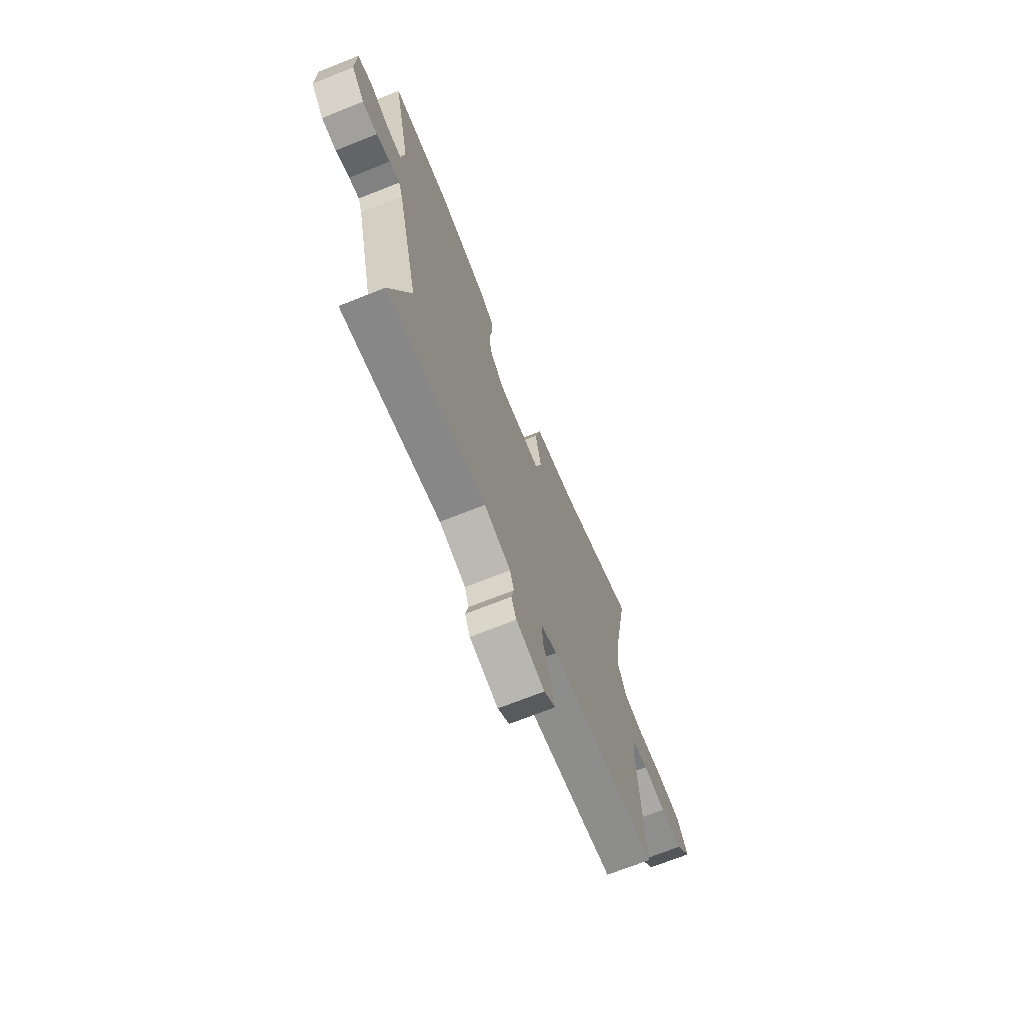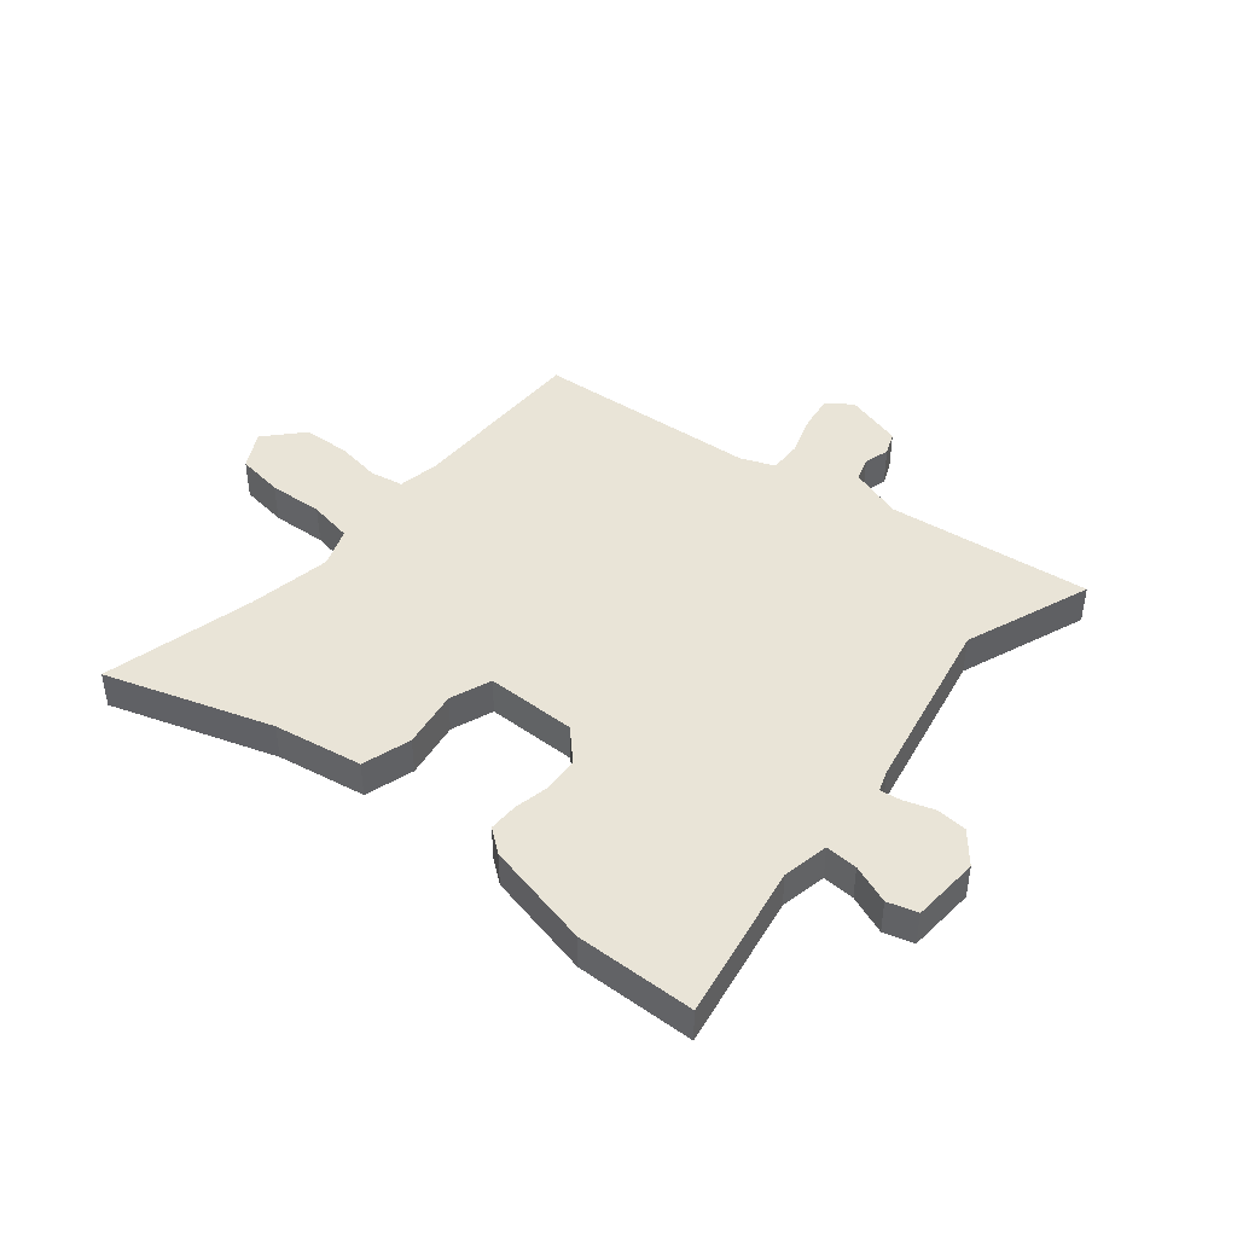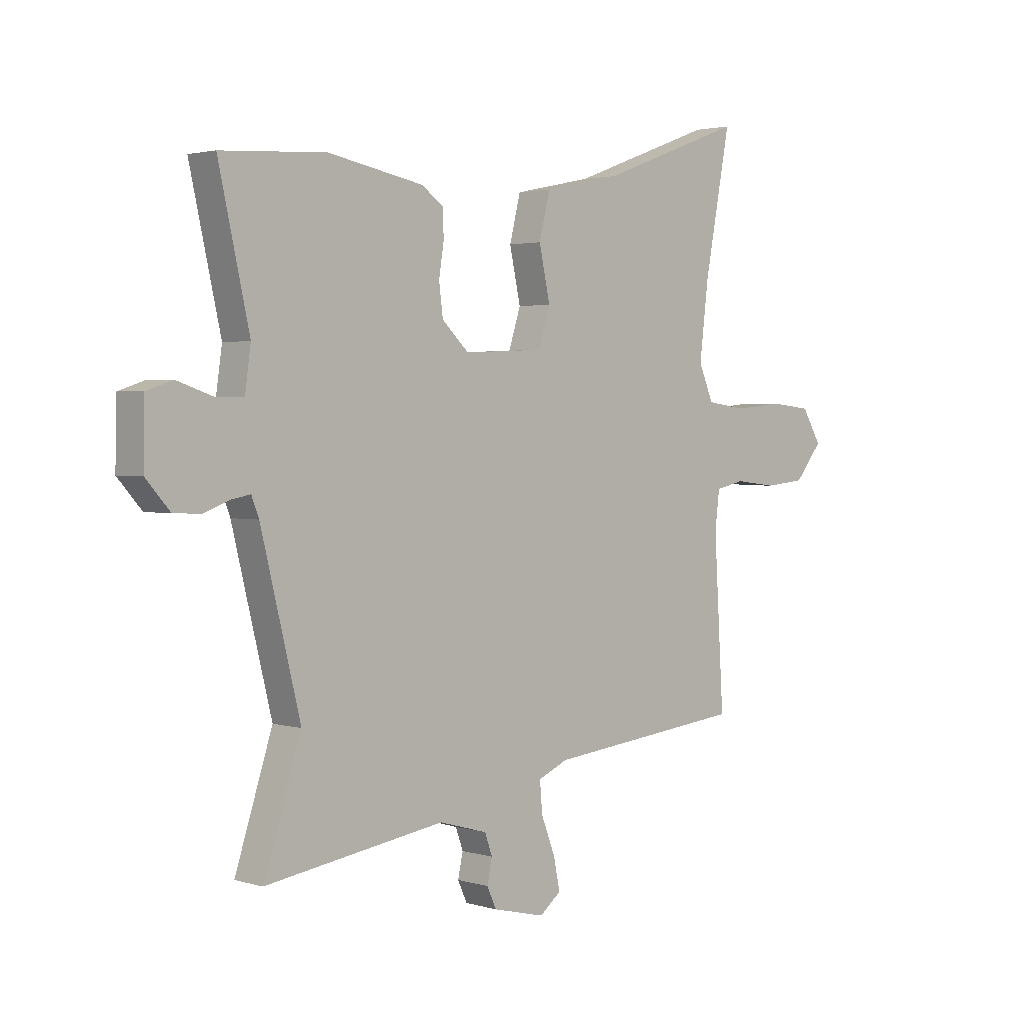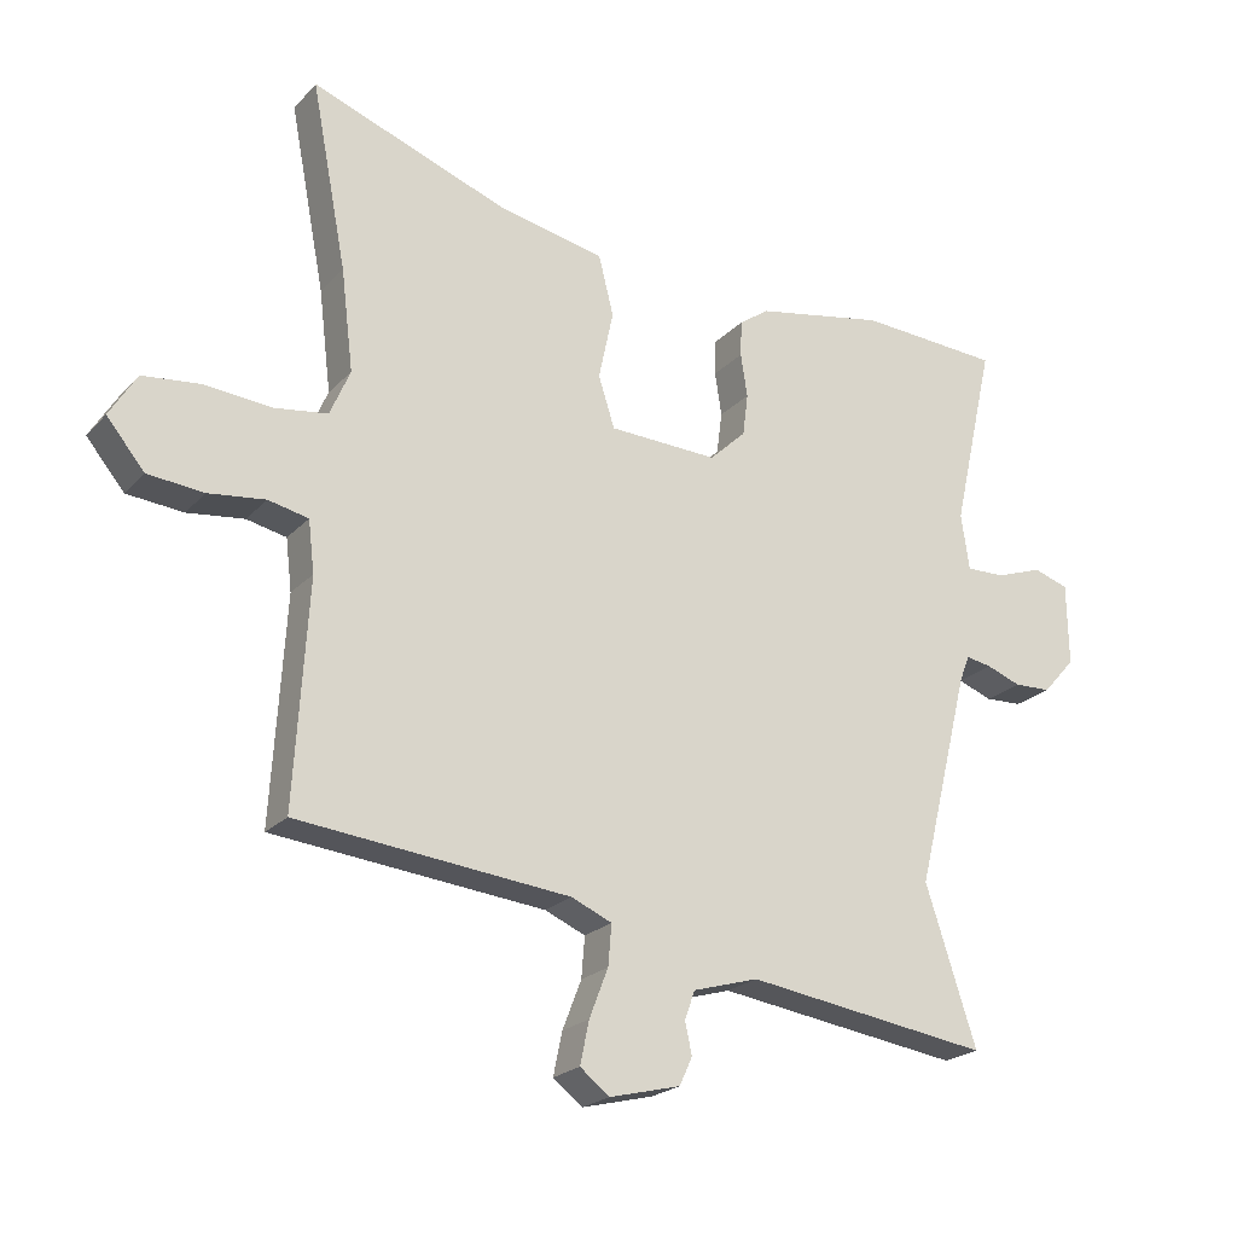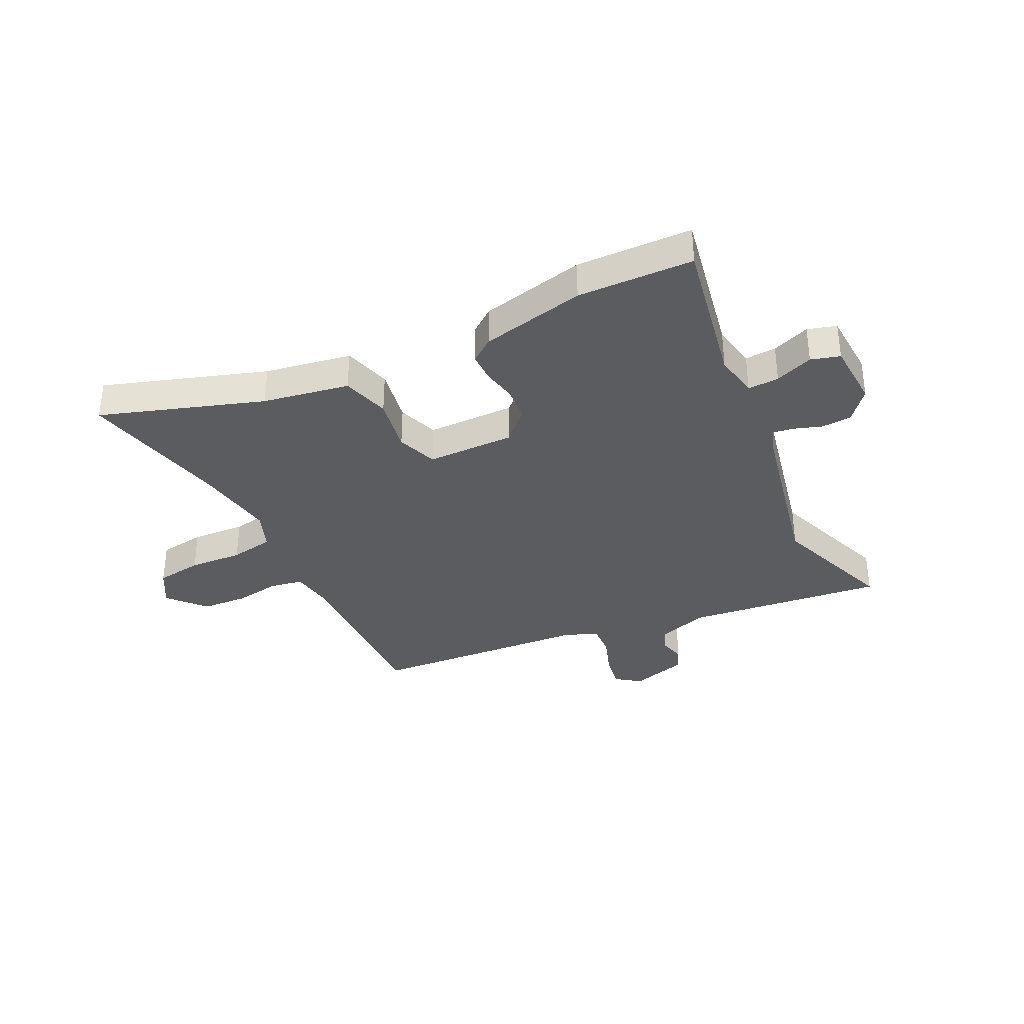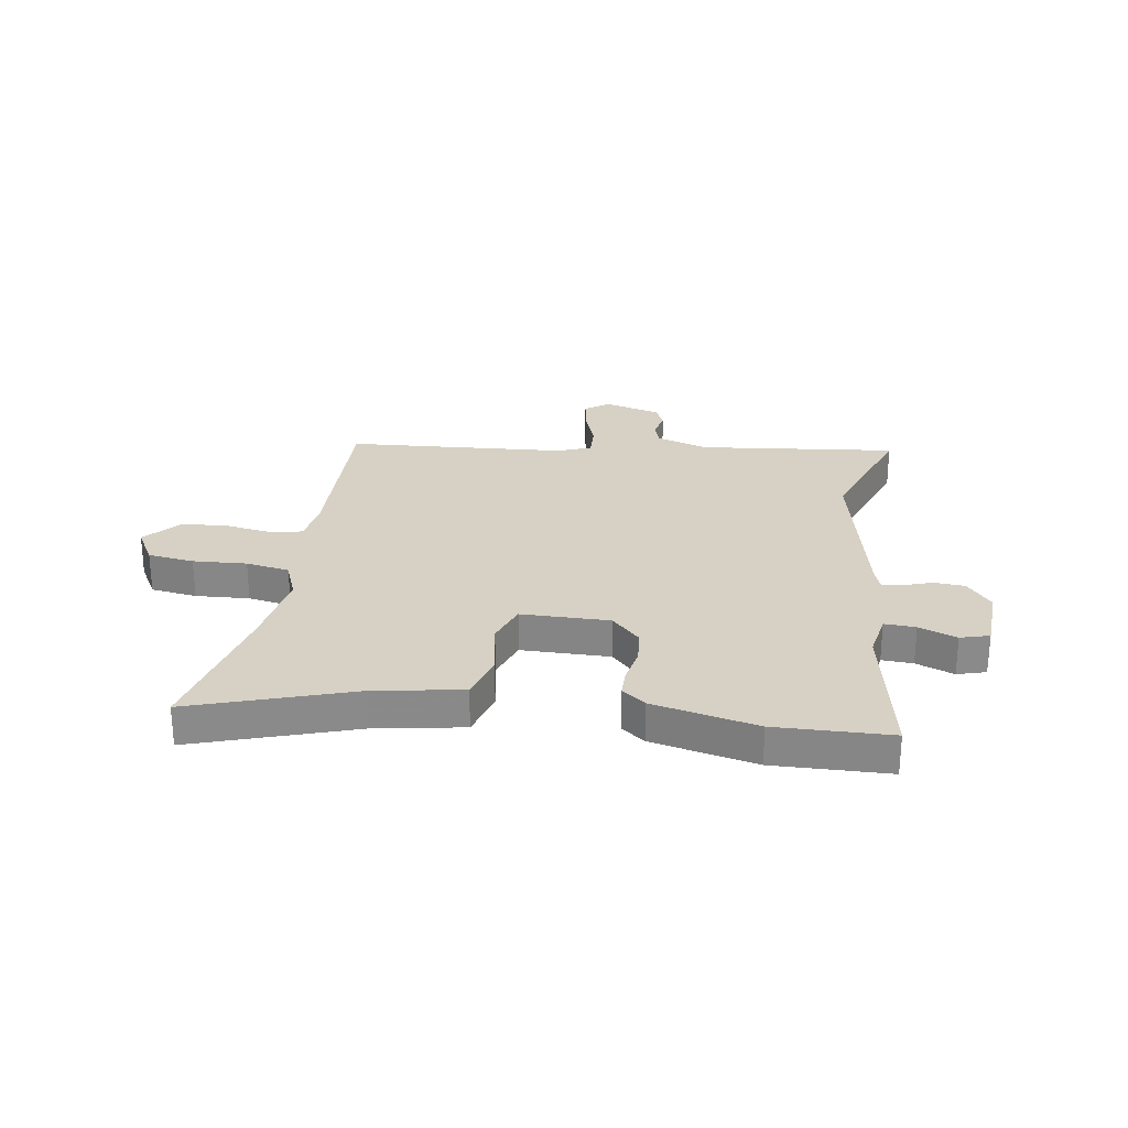
<metadata>
{"format":"obj","ext":"obj","renderer":"f3d","projection":"perspective","resolution":1024,"background":"white","views":[{"elev":-69.8,"azim":111.8,"up":"+Z"},{"elev":43.5,"azim":42.0,"up":"+Y"},{"elev":2.4,"azim":135.8,"up":"+Z"},{"elev":-22.0,"azim":-30.4,"up":"+Z"},{"elev":-35.0,"azim":28.0,"up":"+Y"},{"elev":26.8,"azim":10.8,"up":"+Y"}]}
</metadata>
<code>
v -0.471 0.07 0.349
v -0.523 0.07 0.622
v -0.231 0.07 0.514
v -0.074 0.07 0.481
v -0.052 0.07 0.393
v -0.074 0.07 0.291
v -0.05 0.07 0.216
v 0.111 0.07 0.209
v 0.165 0.07 0.26
v 0.173 0.07 0.322
v 0.163 0.07 0.386
v 0.165 0.07 0.439
v 0.209 0.07 0.47
v 0.401 0.07 0.506
v 0.611 0.07 0.493
v 0.549 0.07 0.218
v 0.561 0.07 0.135
v 0.618 0.07 0.136
v 0.688 0.07 0.16
v 0.74 0.07 0.143
v 0.742 0.07 0.022
v 0.694 0.07 -0.032
v 0.639 0.07 -0.034
v 0.588 0.07 -0.015
v 0.55 0.07 -0.008
v 0.535 0.07 -0.046
v 0.456 0.07 -0.364
v 0.531 0.07 -0.595
v 0.17 0.07 -0.542
v 0.073 0.07 -0.57
v 0.058 0.07 -0.612
v 0.068 0.07 -0.659
v 0.049 0.07 -0.7
v -0.056 0.07 -0.726
v -0.099 0.07 -0.692
v -0.086 0.07 -0.629
v -0.058 0.07 -0.557
v -0.053 0.07 -0.497
v -0.113 0.07 -0.471
v -0.515 0.07 -0.429
v -0.495 0.07 -0.1
v -0.504 0.07 -0.024
v -0.563 0.07 -0.011
v -0.647 0.07 -0.021
v -0.73 0.07 -0.013
v -0.786 0.07 0.055
v -0.746 0.07 0.12
v -0.661 0.07 0.129
v -0.563 0.07 0.12
v -0.483 0.07 0.131
v -0.453 0.07 0.2
v -0.471 0 0.349
v -0.523 0 0.622
v -0.231 0 0.514
v -0.074 0 0.481
v -0.052 0 0.393
v -0.074 0 0.291
v -0.05 0 0.216
v 0.111 0 0.209
v 0.165 0 0.26
v 0.173 0 0.322
v 0.163 0 0.386
v 0.165 0 0.439
v 0.209 0 0.47
v 0.401 0 0.506
v 0.611 0 0.493
v 0.549 0 0.218
v 0.561 0 0.135
v 0.618 0 0.136
v 0.688 0 0.16
v 0.74 0 0.143
v 0.742 0 0.022
v 0.694 0 -0.032
v 0.639 0 -0.034
v 0.588 0 -0.015
v 0.55 0 -0.008
v 0.535 0 -0.046
v 0.456 0 -0.364
v 0.531 0 -0.595
v 0.17 0 -0.542
v 0.073 0 -0.57
v 0.058 0 -0.612
v 0.068 0 -0.659
v 0.049 0 -0.7
v -0.056 0 -0.726
v -0.099 0 -0.692
v -0.086 0 -0.629
v -0.058 0 -0.557
v -0.053 0 -0.497
v -0.113 0 -0.471
v -0.515 0 -0.429
v -0.495 0 -0.1
v -0.504 0 -0.024
v -0.563 0 -0.011
v -0.647 0 -0.021
v -0.73 0 -0.013
v -0.786 0 0.055
v -0.746 0 0.12
v -0.661 0 0.129
v -0.563 0 0.12
v -0.483 0 0.131
v -0.453 0 0.2
f 46 47 48 49
f 46 49 50
f 43 44 45 46
f 42 43 46 50
f 41 42 50 51
f 39 40 41 51
f 34 35 36 37
f 34 37 38
f 31 32 33 34
f 30 31 34 38
f 29 30 38
f 27 28 29 38
f 26 27 38 39
f 21 22 23 24
f 21 24 25
f 18 19 20 21
f 17 18 21 25
f 16 17 25 26
f 14 15 16
f 10 11 12 13
f 9 10 13 14
f 3 4 5 6
f 1 2 3 6
f 1 6 7
f 51 1 7
f 39 51 7 8
f 26 39 8 9
f 9 14 16 26
f 100 99 98 97
f 101 100 97
f 97 96 95 94
f 101 97 94 93
f 102 101 93 92
f 102 92 91 90
f 88 87 86 85
f 89 88 85
f 85 84 83 82
f 89 85 82 81
f 89 81 80
f 89 80 79 78
f 90 89 78 77
f 75 74 73 72
f 76 75 72
f 72 71 70 69
f 76 72 69 68
f 77 76 68 67
f 67 66 65
f 64 63 62 61
f 65 64 61 60
f 57 56 55 54
f 57 54 53 52
f 58 57 52
f 58 52 102
f 59 58 102 90
f 60 59 90 77
f 77 67 65 60
f 1 52 53 2
f 2 53 54 3
f 3 54 55 4
f 4 55 56 5
f 5 56 57 6
f 6 57 58 7
f 7 58 59 8
f 8 59 60 9
f 9 60 61 10
f 10 61 62 11
f 11 62 63 12
f 12 63 64 13
f 13 64 65 14
f 14 65 66 15
f 15 66 67 16
f 16 67 68 17
f 17 68 69 18
f 18 69 70 19
f 19 70 71 20
f 20 71 72 21
f 21 72 73 22
f 22 73 74 23
f 23 74 75 24
f 24 75 76 25
f 25 76 77 26
f 26 77 78 27
f 27 78 79 28
f 28 79 80 29
f 29 80 81 30
f 30 81 82 31
f 31 82 83 32
f 32 83 84 33
f 33 84 85 34
f 34 85 86 35
f 35 86 87 36
f 36 87 88 37
f 37 88 89 38
f 38 89 90 39
f 39 90 91 40
f 40 91 92 41
f 41 92 93 42
f 42 93 94 43
f 43 94 95 44
f 44 95 96 45
f 45 96 97 46
f 46 97 98 47
f 47 98 99 48
f 48 99 100 49
f 49 100 101 50
f 50 101 102 51
f 51 102 52 1

</code>
